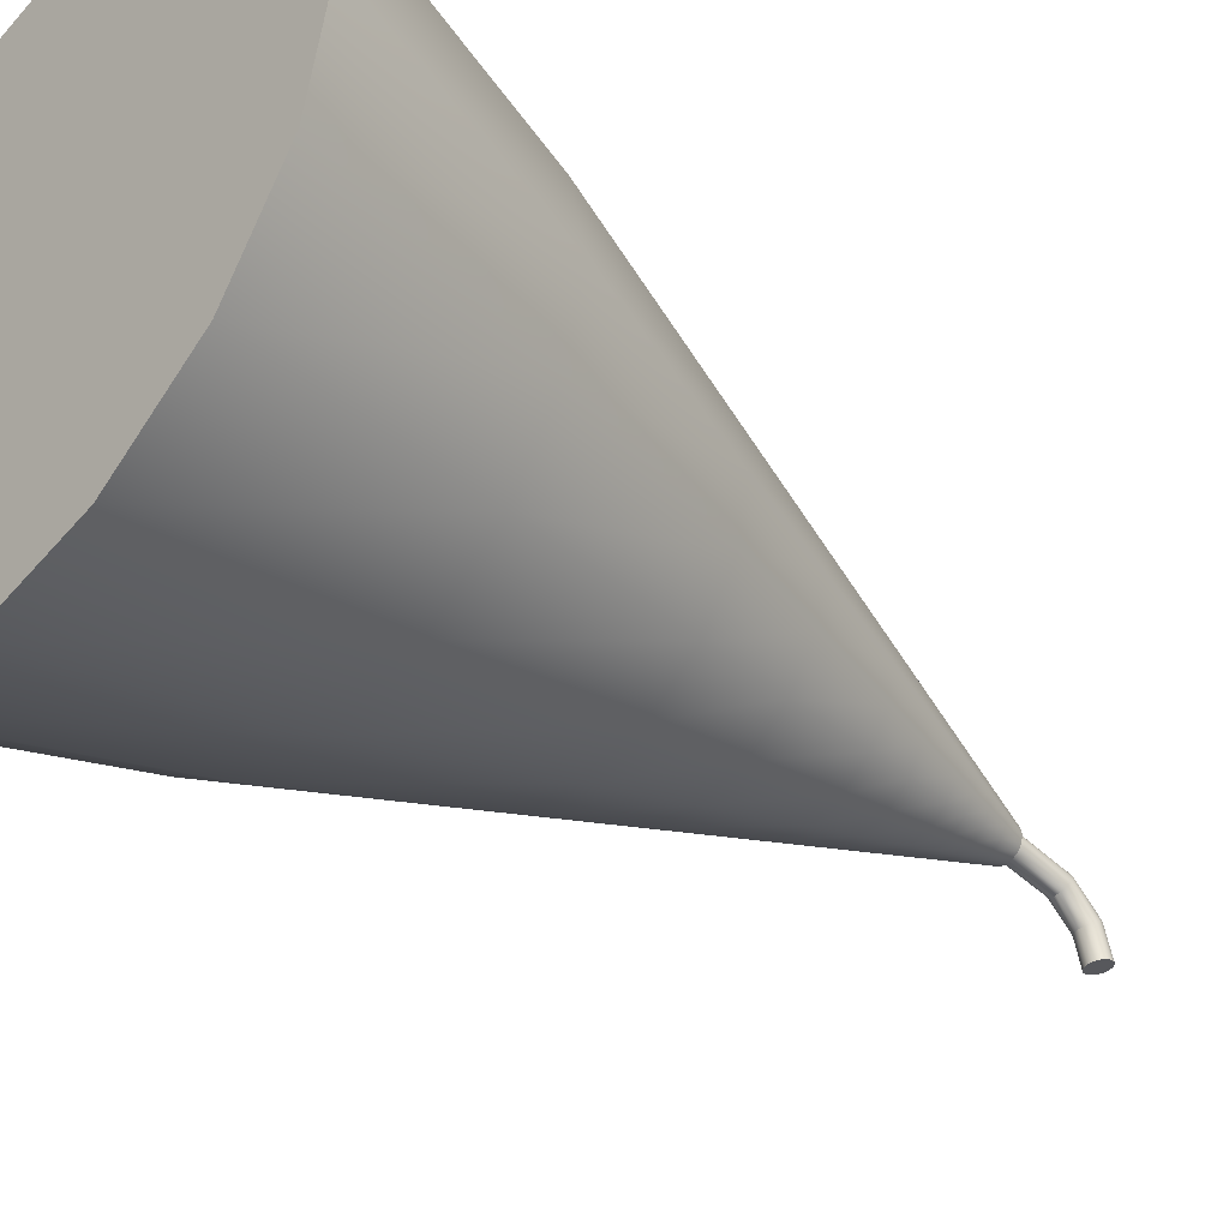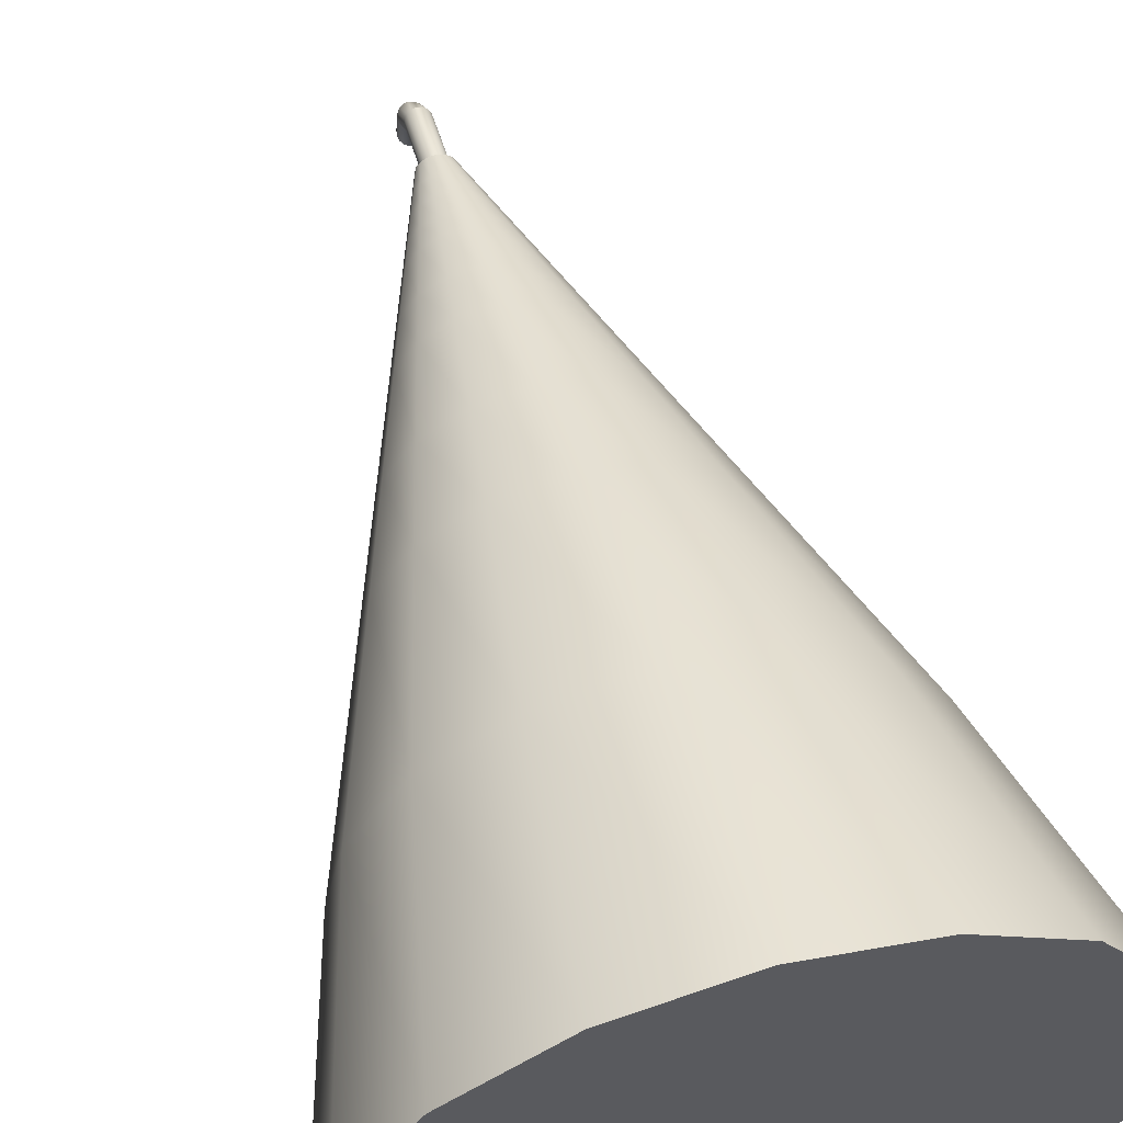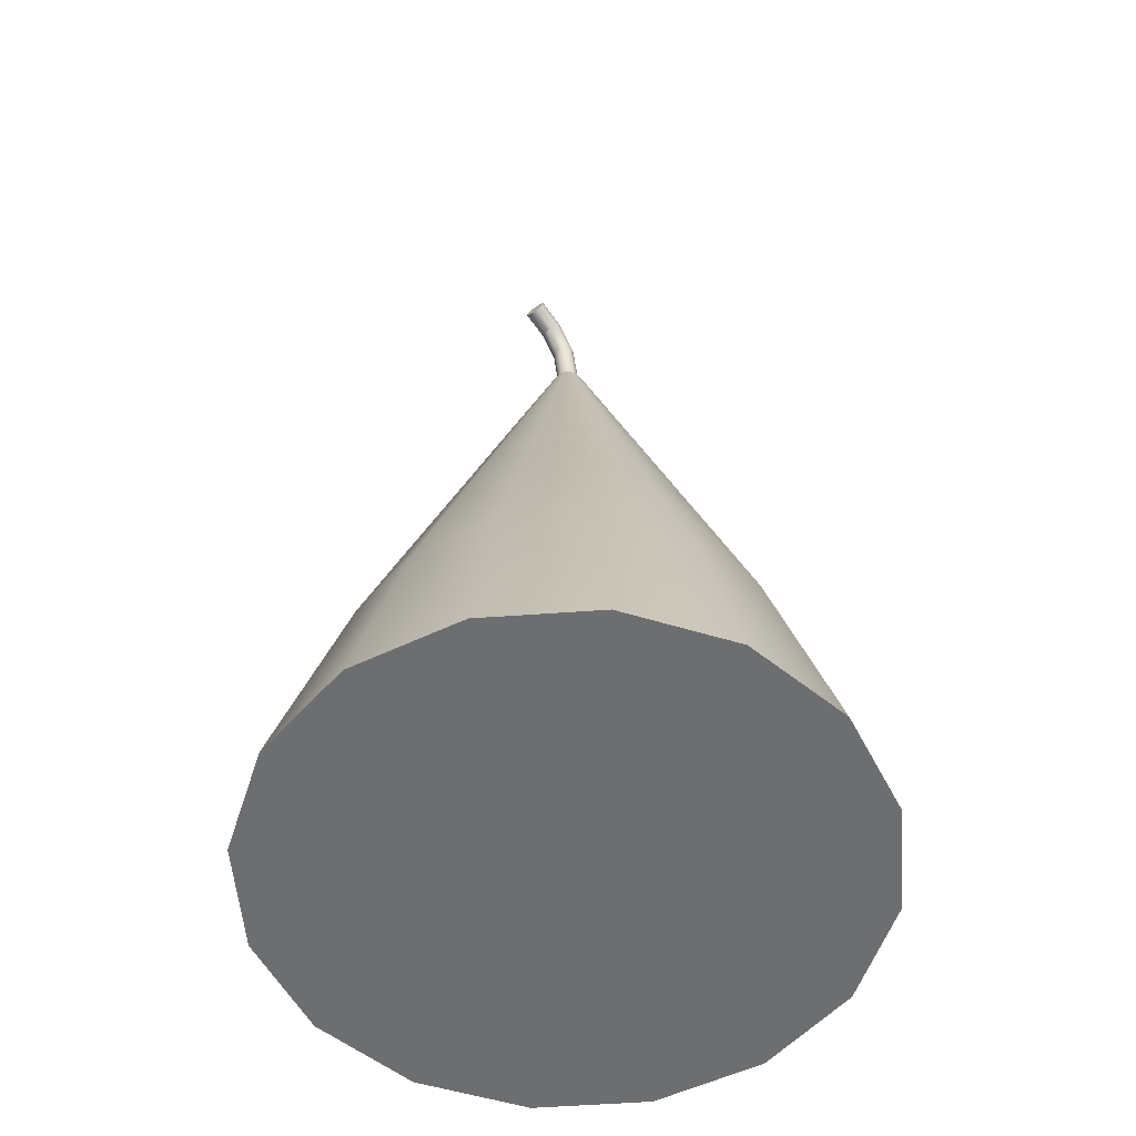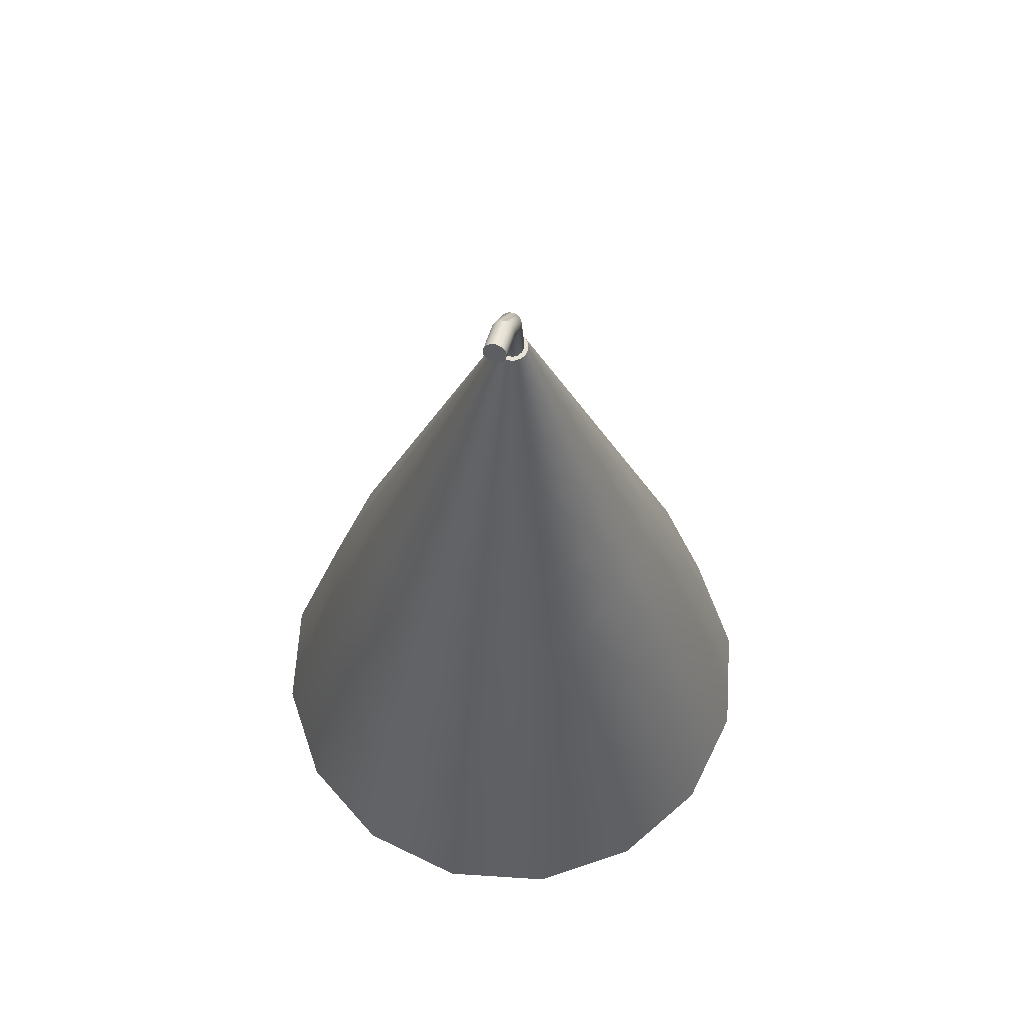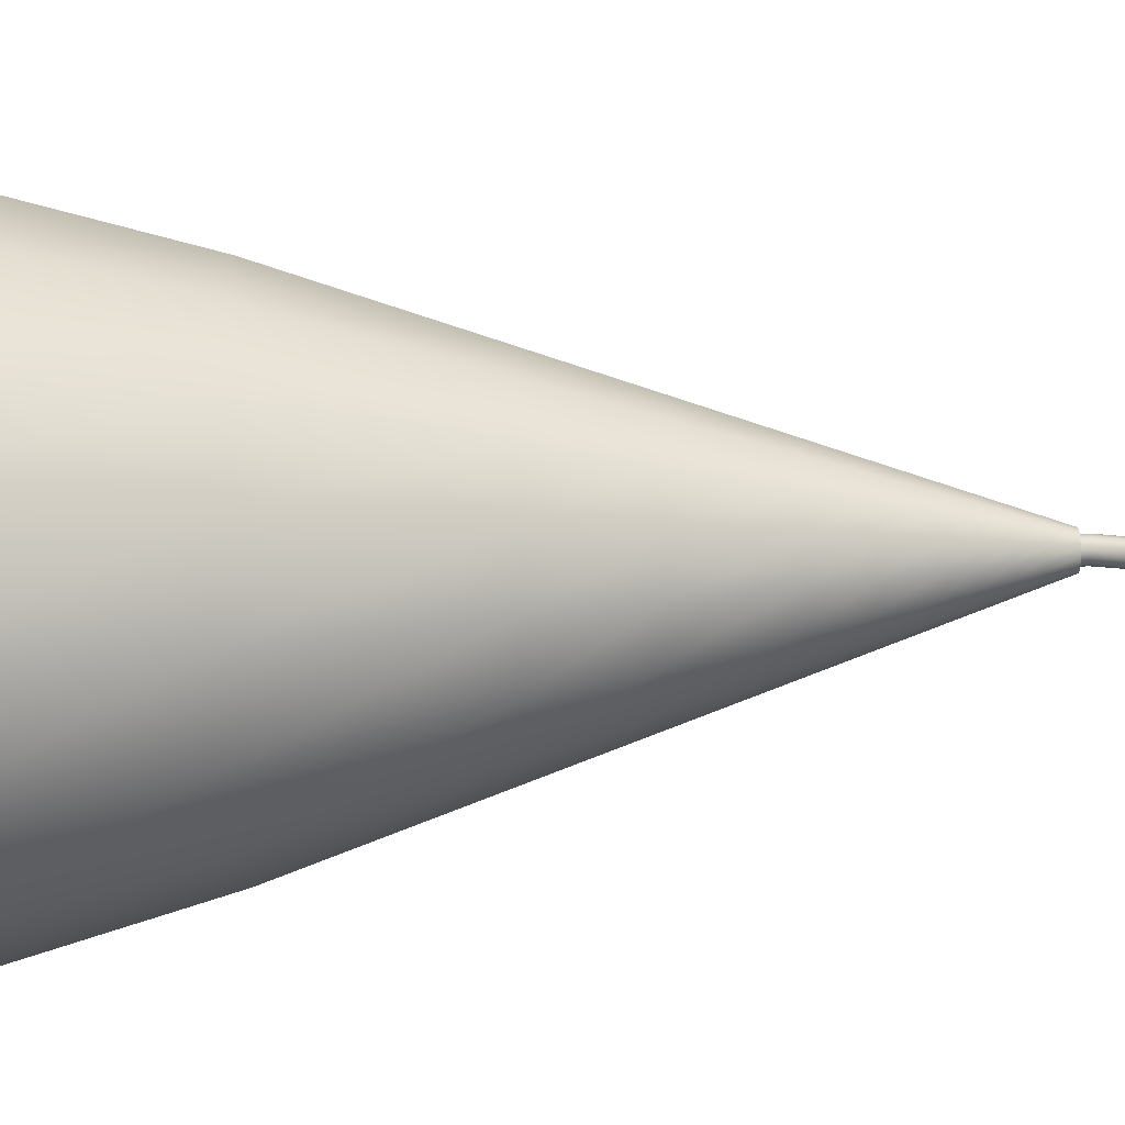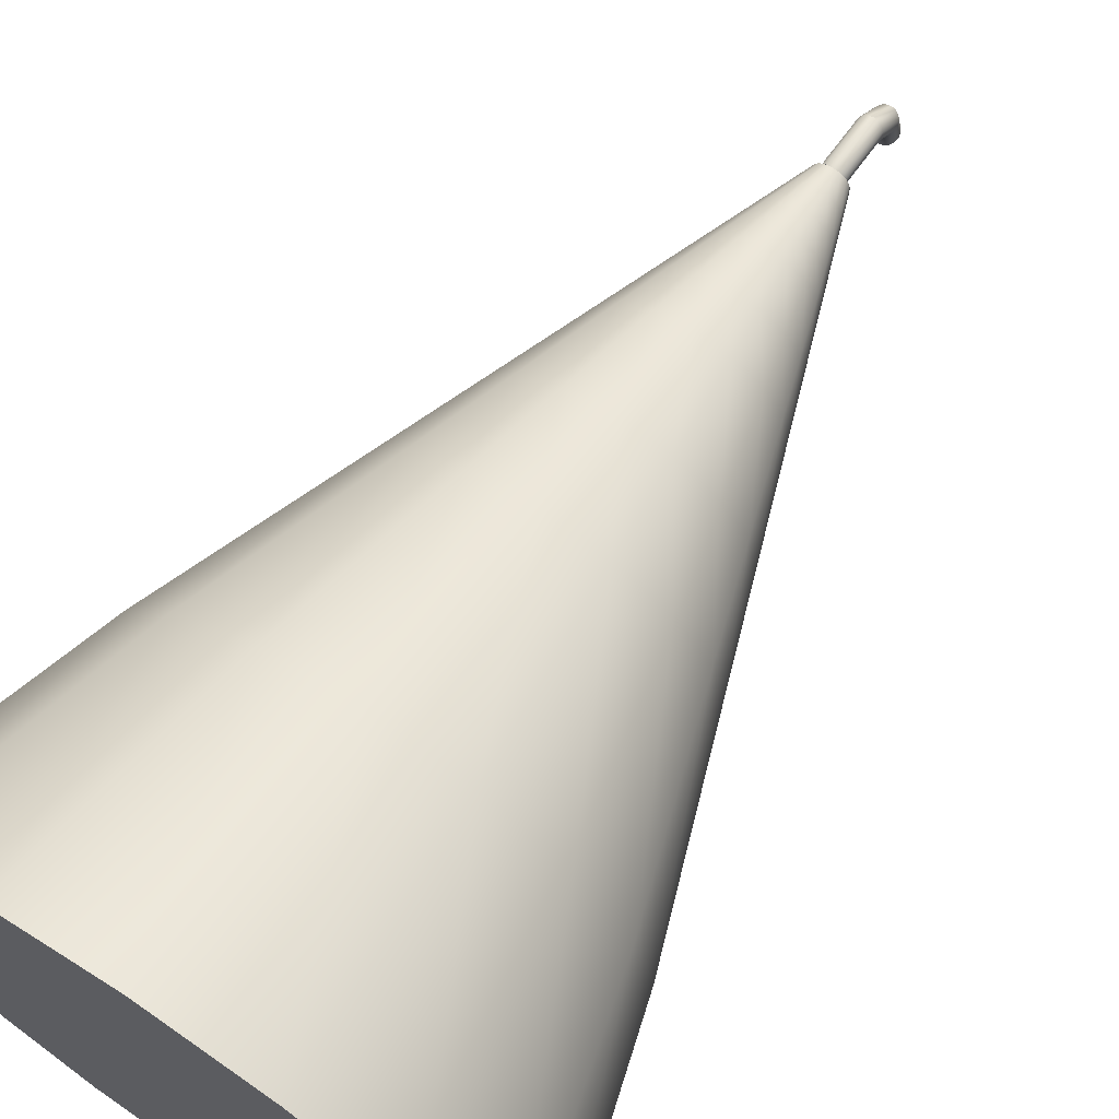
<metadata>
{"format":"obj","ext":"obj","renderer":"f3d","projection":"perspective","resolution":1024,"background":"white","views":[{"elev":-41.7,"azim":48.4,"up":"+Z"},{"elev":58.7,"azim":-15.3,"up":"+Z"},{"elev":-54.3,"azim":-141.8,"up":"+Y"},{"elev":63.4,"azim":-165.0,"up":"+Y"},{"elev":-54.2,"azim":91.7,"up":"+Z"},{"elev":69.4,"azim":33.7,"up":"+Z"}]}
</metadata>
<code>
o Cylinder
v 0 -0.1158 -0.4932
v 0 1.271 -0.02757
v 0.1887 -0.1158 -0.4556
v 0.01055 1.271 -0.02548
v 0.3487 -0.1158 -0.3487
v 0.0195 1.271 -0.0195
v 0.4556 -0.1158 -0.1887
v 0.02548 1.271 -0.01055
v 0.4932 -0.1158 0
v 0.02757 1.271 0
v 0.4556 -0.1158 0.1887
v 0.02548 1.271 0.01055
v 0.3487 -0.1158 0.3487
v 0.0195 1.271 0.0195
v 0.1887 -0.1158 0.4556
v 0.01055 1.271 0.02548
v -0 -0.1158 0.4932
v 0 1.271 0.02757
v -0.1887 -0.1158 0.4556
v -0.01055 1.271 0.02548
v -0.3487 -0.1158 0.3487
v -0.0195 1.271 0.0195
v -0.4556 -0.1158 0.1887
v -0.02548 1.271 0.01055
v -0.4932 -0.1158 0
v -0.02757 1.271 0
v -0.4556 -0.1158 -0.1887
v -0.02548 1.271 -0.01055
v -0.3487 -0.1158 -0.3487
v -0.0195 1.271 -0.0195
v -0.1887 -0.1158 -0.4556
v -0.01055 1.271 -0.02548
v 0 0.6163 -0.2604
v 0.09964 0.6163 -0.2406
v 0.1841 0.6163 -0.1841
v 0.2406 0.6163 -0.09964
v 0.2604 0.6163 0
v 0.2406 0.6163 0.09964
v 0.1841 0.6163 0.1841
v 0.09964 0.6163 0.2406
v -0 0.6163 0.2604
v -0.09964 0.6163 0.2406
v -0.1841 0.6163 0.1841
v -0.2406 0.6163 0.09964
v -0.2604 0.6163 0
v -0.2406 0.6163 -0.09964
v -0.1841 0.6163 -0.1841
v -0.09964 0.6163 -0.2406
v 0 0.9438 -0.144
v 0.0551 0.9438 -0.133
v 0.1018 0.9438 -0.1018
v 0.133 0.9438 -0.0551
v 0.144 0.9438 0
v 0.133 0.9438 0.0551
v 0.1018 0.9438 0.1018
v 0.0551 0.9438 0.133
v 0 0.9438 0.144
v -0.0551 0.9438 0.133
v -0.1018 0.9438 0.1018
v -0.133 0.9438 0.0551
v -0.144 0.9438 0
v -0.133 0.9438 -0.0551
v -0.1018 0.9438 -0.1018
v -0.0551 0.9438 -0.133
v 0 1.107 -0.08577
v 0.03282 1.107 -0.07924
v 0.06065 1.107 -0.06065
v 0.07924 1.107 -0.03282
v 0.08577 1.107 0
v 0.07924 1.107 0.03282
v 0.06065 1.107 0.06065
v 0.03282 1.107 0.07924
v 0 1.107 0.08577
v -0.03282 1.107 0.07924
v -0.06065 1.107 0.06065
v -0.07924 1.107 0.03282
v -0.08577 1.107 0
v -0.07924 1.107 -0.03282
v -0.06065 1.107 -0.06065
v -0.03282 1.107 -0.07924
v 0 1.189 -0.05668
v 0.02169 1.189 -0.05236
v 0.04007 1.189 -0.04007
v 0.05236 1.189 -0.02169
v 0.05668 1.189 0
v 0.05236 1.189 0.02169
v 0.04007 1.189 0.04007
v 0.02169 1.189 0.05236
v 0 1.189 0.05668
v -0.02169 1.189 0.05236
v -0.04007 1.189 0.04007
v -0.05236 1.189 0.02169
v -0.05668 1.189 0
v -0.05236 1.189 -0.02169
v -0.04007 1.189 -0.04007
v -0.02169 1.189 -0.05236
v 0.1442 0.2889 -0.3481
v 0.2664 0.2889 -0.2664
v 0.3481 0.2889 -0.1442
v 0.3768 0.2889 0
v 0.3481 0.2889 0.1442
v 0.2664 0.2889 0.2664
v 0.1442 0.2889 0.3481
v -0 0.2889 0.3768
v -0.1442 0.2889 0.3481
v -0.2664 0.2889 0.2664
v -0.3481 0.2889 0.1442
v -0.3768 0.2889 0
v -0.3481 0.2889 -0.1442
v -0.2664 0.2889 -0.2664
v -0.1442 0.2889 -0.3481
v 0 0.2889 -0.3768
v 0.07737 0.78 -0.1868
v 0.143 0.78 -0.143
v 0.1868 0.78 -0.07737
v 0.2022 0.78 0
v 0.1868 0.78 0.07737
v 0.143 0.78 0.143
v 0.07737 0.78 0.1868
v -0 0.78 0.2022
v -0.07737 0.78 0.1868
v -0.143 0.78 0.143
v -0.1868 0.78 0.07737
v -0.2022 0.78 0
v -0.1868 0.78 -0.07737
v -0.143 0.78 -0.143
v -0.07737 0.78 -0.1868
v 0 0.78 -0.2022
v 0.04396 1.026 -0.1061
v 0.08123 1.026 -0.08123
v 0.1061 1.026 -0.04396
v 0.1149 1.026 0
v 0.1061 1.026 0.04396
v 0.08123 1.026 0.08123
v 0.04396 1.026 0.1061
v 0 1.026 0.1149
v -0.04396 1.026 0.1061
v -0.08123 1.026 0.08123
v -0.1061 1.026 0.04396
v -0.1149 1.026 0
v -0.1061 1.026 -0.04396
v -0.08123 1.026 -0.08123
v -0.04396 1.026 -0.1061
v 0 1.026 -0.1149
v 0.02726 1.148 -0.0658
v 0.05036 1.148 -0.05036
v 0.0658 1.148 -0.02726
v 0.07122 1.148 0
v 0.0658 1.148 0.02726
v 0.05036 1.148 0.05036
v 0.02726 1.148 0.0658
v 0 1.148 0.07122
v -0.02726 1.148 0.0658
v -0.05036 1.148 0.05036
v -0.0658 1.148 0.02726
v -0.07122 1.148 0
v -0.0658 1.148 -0.02726
v -0.05036 1.148 -0.05036
v -0.02726 1.148 -0.0658
v 0 1.148 -0.07122
v 0 1.23 -0.04213
v 0.01612 1.23 -0.03892
v 0.02979 1.23 -0.02979
v 0.03892 1.23 -0.01612
v 0.04213 1.23 0
v 0.03892 1.23 0.01612
v 0.02979 1.23 0.02979
v 0.01612 1.23 0.03892
v 0 1.23 0.04213
v -0.01612 1.23 0.03892
v -0.02979 1.23 0.02979
v -0.03892 1.23 0.01612
v -0.04213 1.23 0
v -0.03892 1.23 -0.01612
v -0.02979 1.23 -0.02979
v -0.01612 1.23 -0.03892
v 0.007546 1.271 -0.01822
v 0 1.271 -0.01972
v 0.01394 1.271 -0.01394
v 0.01822 1.271 -0.007545
v 0.01972 1.271 0
v 0.01822 1.271 0.007546
v 0.01394 1.271 0.01394
v 0.007546 1.271 0.01822
v 0 1.271 0.01972
v -0.007545 1.271 0.01822
v -0.01394 1.271 0.01394
v -0.01822 1.271 0.007546
v -0.01972 1.271 0
v -0.01822 1.271 -0.007545
v -0.01394 1.271 -0.01394
v -0.007545 1.271 -0.01822
v 0.007546 1.283 -0.01814
v 0 1.283 -0.01964
v 0.01394 1.284 -0.01388
v 0.01822 1.284 -0.007515
v 0.01972 1.285 0
v 0.01822 1.286 0.007515
v 0.01394 1.286 0.01388
v 0.007546 1.287 0.01814
v 0 1.287 0.01964
v -0.007545 1.287 0.01814
v -0.01394 1.286 0.01388
v -0.01822 1.286 0.007515
v -0.01972 1.285 0
v -0.01822 1.284 -0.007515
v -0.01394 1.284 -0.01388
v -0.007545 1.283 -0.01814
v 0.007546 1.354 -0.03041
v 0 1.353 -0.03174
v 0.01394 1.356 -0.0266
v 0.01822 1.359 -0.0209
v 0.01972 1.362 -0.01418
v 0.01822 1.366 -0.007461
v 0.01394 1.369 -0.001764
v 0.007546 1.371 0.002042
v 0 1.371 0.003379
v -0.007545 1.371 0.002042
v -0.01394 1.369 -0.001764
v -0.01822 1.366 -0.007461
v -0.01972 1.362 -0.01418
v -0.01822 1.359 -0.0209
v -0.01394 1.356 -0.0266
v -0.007545 1.354 -0.03041
v 0.007546 1.389 -0.06395
v 0 1.388 -0.06471
v 0.01394 1.393 -0.06179
v 0.01822 1.398 -0.05855
v 0.01972 1.405 -0.05473
v 0.01822 1.411 -0.05092
v 0.01394 1.417 -0.04768
v 0.007546 1.42 -0.04551
v 0 1.422 -0.04476
v -0.007545 1.42 -0.04551
v -0.01394 1.417 -0.04768
v -0.01822 1.411 -0.05092
v -0.01972 1.405 -0.05473
v -0.01822 1.398 -0.05855
v -0.01394 1.393 -0.06179
v -0.007545 1.389 -0.06395
v 0.007546 1.4 -0.1091
v 0 1.399 -0.1095
v 0.01394 1.404 -0.108
v 0.01822 1.41 -0.1064
v 0.01972 1.418 -0.1045
v 0.01822 1.425 -0.1026
v 0.01394 1.431 -0.101
v 0.007546 1.435 -0.09993
v 0 1.437 -0.09955
v -0.007545 1.435 -0.09993
v -0.01394 1.431 -0.101
v -0.01822 1.425 -0.1026
v -0.01972 1.418 -0.1045
v -0.01822 1.41 -0.1064
v -0.01394 1.404 -0.108
v -0.007545 1.4 -0.1091
f 161 2 4 162
f 162 4 6 163
f 163 6 8 164
f 164 8 10 165
f 165 10 12 166
f 166 12 14 167
f 167 14 16 168
f 168 16 18 169
f 169 18 20 170
f 170 20 22 171
f 171 22 24 172
f 172 24 26 173
f 173 26 28 174
f 174 28 30 175
f 8 6 179 180
f 175 30 32 176
f 176 32 2 161
f 1 3 5 7 9 11 13 15 17 19 21 23 25 27 29 31
f 111 48 33 112
f 110 47 48 111
f 109 46 47 110
f 108 45 46 109
f 107 44 45 108
f 106 43 44 107
f 105 42 43 106
f 104 41 42 105
f 103 40 41 104
f 102 39 40 103
f 101 38 39 102
f 100 37 38 101
f 99 36 37 100
f 98 35 36 99
f 97 34 35 98
f 112 33 34 97
f 127 64 49 128
f 126 63 64 127
f 125 62 63 126
f 124 61 62 125
f 123 60 61 124
f 122 59 60 123
f 121 58 59 122
f 120 57 58 121
f 119 56 57 120
f 118 55 56 119
f 117 54 55 118
f 116 53 54 117
f 115 52 53 116
f 114 51 52 115
f 113 50 51 114
f 128 49 50 113
f 143 80 65 144
f 142 79 80 143
f 141 78 79 142
f 140 77 78 141
f 139 76 77 140
f 138 75 76 139
f 137 74 75 138
f 136 73 74 137
f 135 72 73 136
f 134 71 72 135
f 133 70 71 134
f 132 69 70 133
f 131 68 69 132
f 130 67 68 131
f 129 66 67 130
f 144 65 66 129
f 159 96 81 160
f 158 95 96 159
f 157 94 95 158
f 156 93 94 157
f 155 92 93 156
f 154 91 92 155
f 153 90 91 154
f 152 89 90 153
f 151 88 89 152
f 150 87 88 151
f 149 86 87 150
f 148 85 86 149
f 147 84 85 148
f 146 83 84 147
f 145 82 83 146
f 160 81 82 145
f 1 112 97 3
f 3 97 98 5
f 5 98 99 7
f 7 99 100 9
f 9 100 101 11
f 11 101 102 13
f 13 102 103 15
f 15 103 104 17
f 17 104 105 19
f 19 105 106 21
f 21 106 107 23
f 23 107 108 25
f 25 108 109 27
f 27 109 110 29
f 29 110 111 31
f 31 111 112 1
f 33 128 113 34
f 34 113 114 35
f 35 114 115 36
f 36 115 116 37
f 37 116 117 38
f 38 117 118 39
f 39 118 119 40
f 40 119 120 41
f 41 120 121 42
f 42 121 122 43
f 43 122 123 44
f 44 123 124 45
f 45 124 125 46
f 46 125 126 47
f 47 126 127 48
f 48 127 128 33
f 49 144 129 50
f 50 129 130 51
f 51 130 131 52
f 52 131 132 53
f 53 132 133 54
f 54 133 134 55
f 55 134 135 56
f 56 135 136 57
f 57 136 137 58
f 58 137 138 59
f 59 138 139 60
f 60 139 140 61
f 61 140 141 62
f 62 141 142 63
f 63 142 143 64
f 64 143 144 49
f 65 160 145 66
f 66 145 146 67
f 67 146 147 68
f 68 147 148 69
f 69 148 149 70
f 70 149 150 71
f 71 150 151 72
f 72 151 152 73
f 73 152 153 74
f 74 153 154 75
f 75 154 155 76
f 76 155 156 77
f 77 156 157 78
f 78 157 158 79
f 79 158 159 80
f 80 159 160 65
f 96 176 161 81
f 95 175 176 96
f 94 174 175 95
f 93 173 174 94
f 92 172 173 93
f 91 171 172 92
f 90 170 171 91
f 89 169 170 90
f 88 168 169 89
f 87 167 168 88
f 86 166 167 87
f 85 165 166 86
f 84 164 165 85
f 83 163 164 84
f 82 162 163 83
f 81 161 162 82
f 190 189 205 206
f 18 16 184 185
f 4 2 178 177
f 28 26 189 190
f 14 12 182 183
f 24 22 187 188
f 2 32 192 178
f 10 8 180 181
f 20 18 185 186
f 30 28 190 191
f 6 4 177 179
f 16 14 183 184
f 26 24 188 189
f 12 10 181 182
f 22 20 186 187
f 32 30 191 192
f 204 203 219 220
f 183 182 198 199
f 191 190 206 207
f 184 183 199 200
f 192 191 207 208
f 185 184 200 201
f 177 178 194 193
f 178 192 208 194
f 186 185 201 202
f 179 177 193 195
f 187 186 202 203
f 180 179 195 196
f 188 187 203 204
f 181 180 196 197
f 189 188 204 205
f 182 181 197 198
f 209 210 226 225
f 197 196 212 213
f 205 204 220 221
f 198 197 213 214
f 206 205 221 222
f 199 198 214 215
f 207 206 222 223
f 200 199 215 216
f 208 207 223 224
f 201 200 216 217
f 193 194 210 209
f 194 208 224 210
f 202 201 217 218
f 195 193 209 211
f 203 202 218 219
f 196 195 211 212
f 231 230 246 247
f 210 224 240 226
f 218 217 233 234
f 211 209 225 227
f 219 218 234 235
f 212 211 227 228
f 220 219 235 236
f 213 212 228 229
f 221 220 236 237
f 214 213 229 230
f 222 221 237 238
f 215 214 230 231
f 223 222 238 239
f 216 215 231 232
f 224 223 239 240
f 217 216 232 233
f 241 242 256 255 254 253 252 251 250 249 248 247 246 245 244 243
f 239 238 254 255
f 232 231 247 248
f 240 239 255 256
f 233 232 248 249
f 225 226 242 241
f 226 240 256 242
f 234 233 249 250
f 227 225 241 243
f 235 234 250 251
f 228 227 243 244
f 236 235 251 252
f 229 228 244 245
f 237 236 252 253
f 230 229 245 246
f 238 237 253 254

</code>
